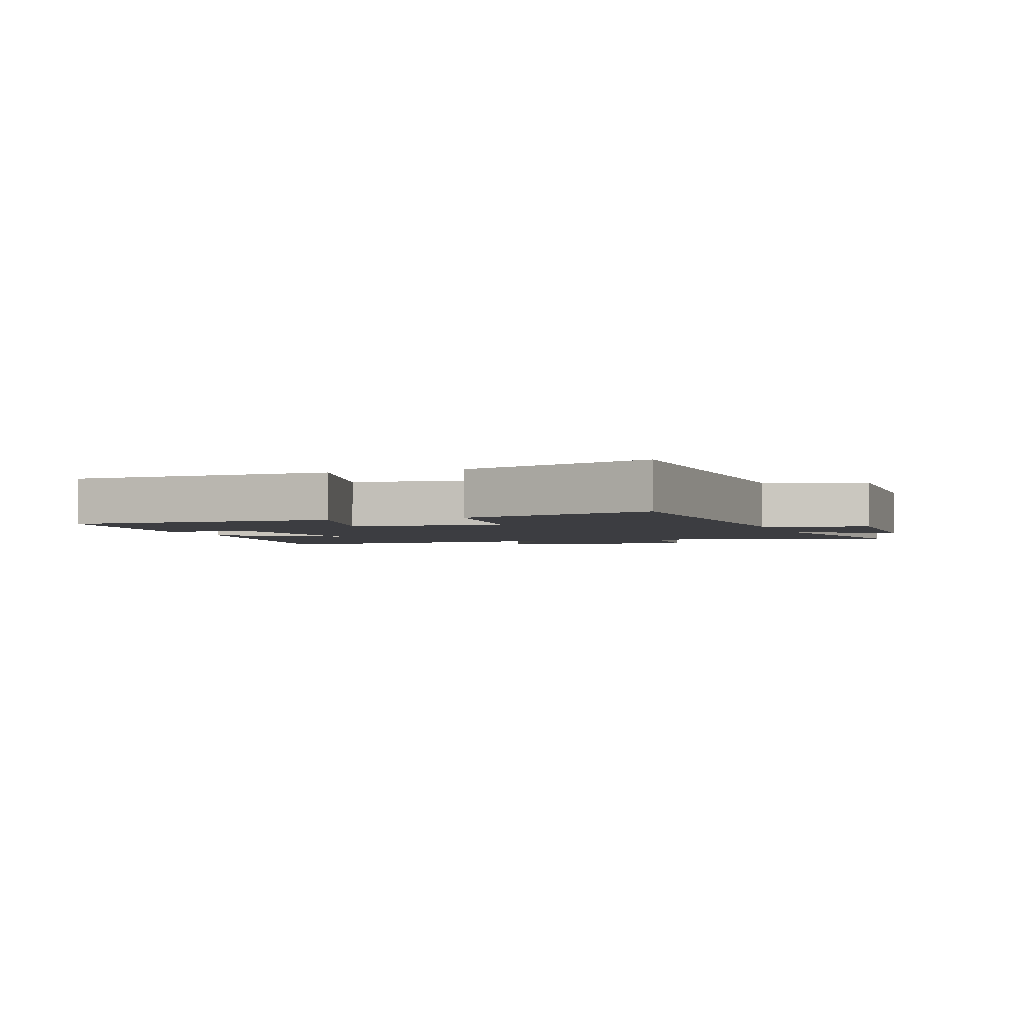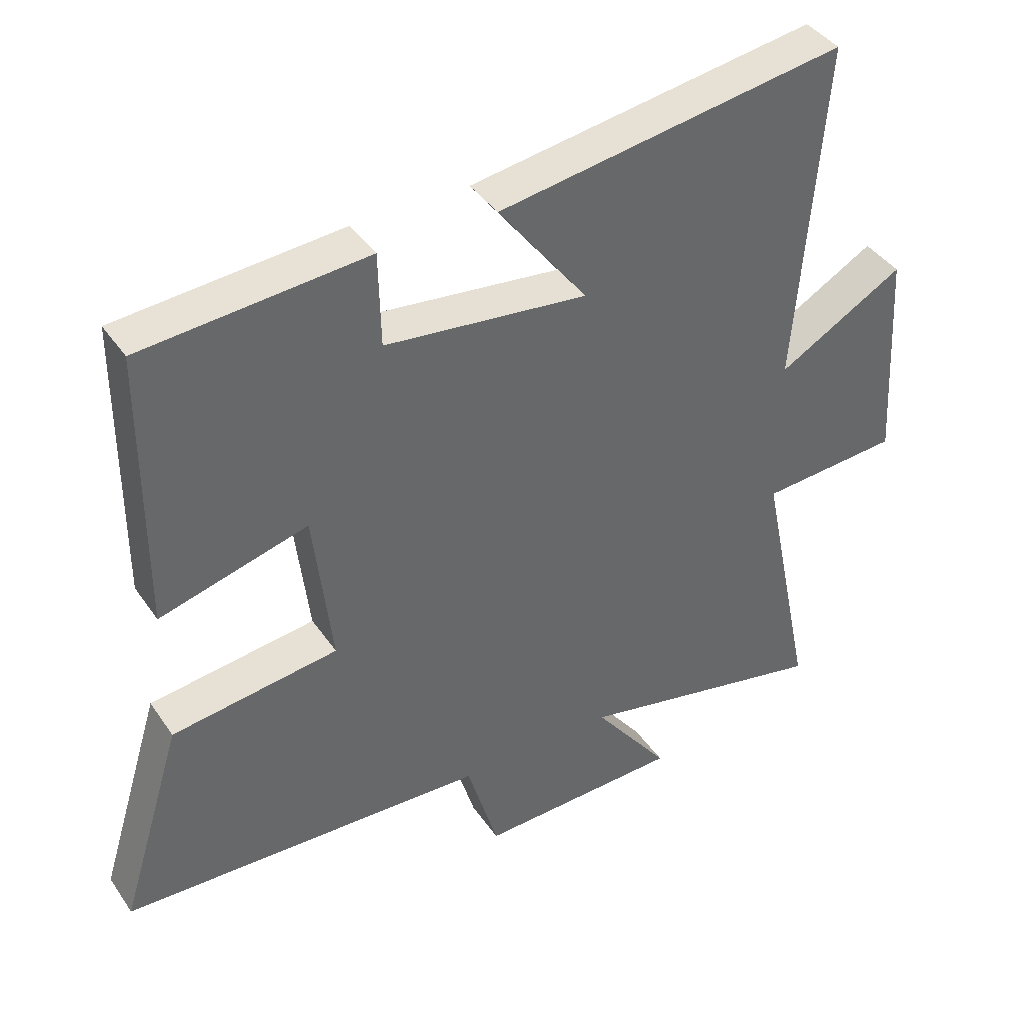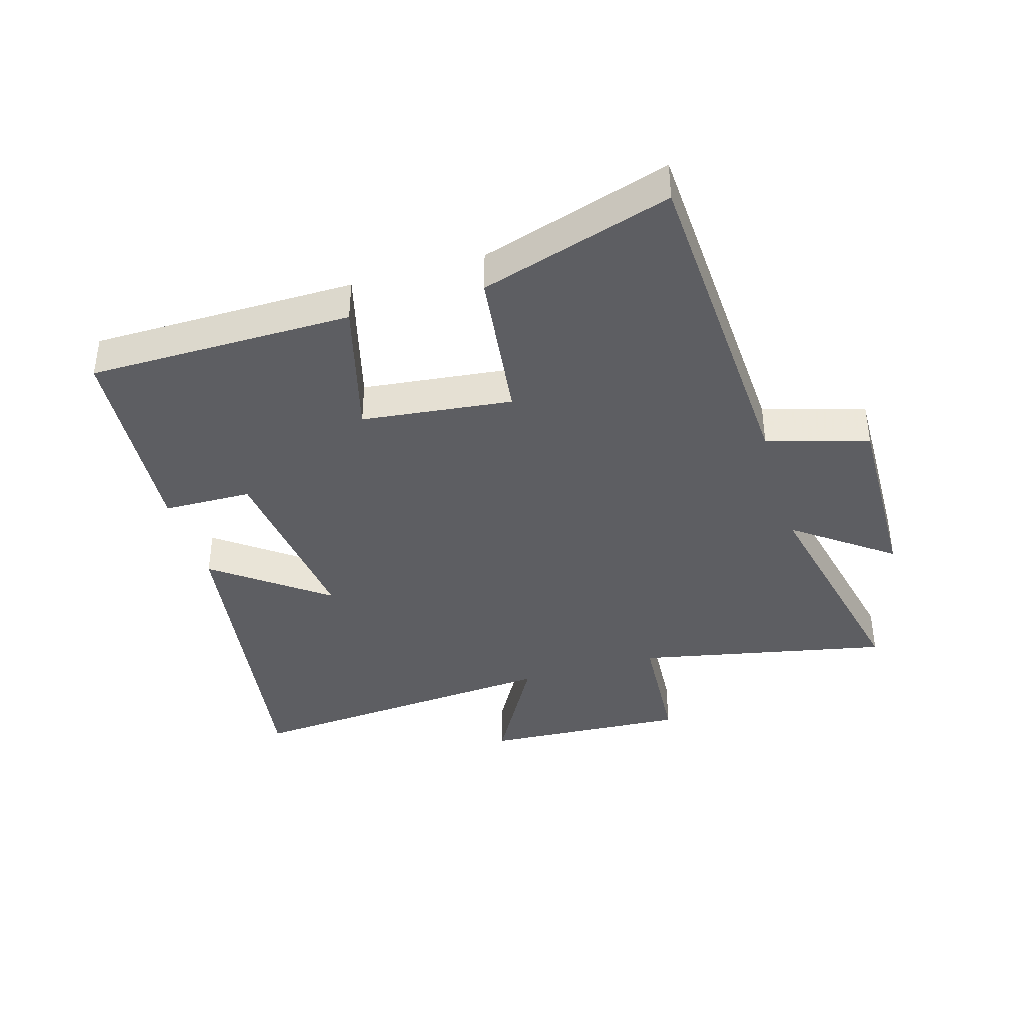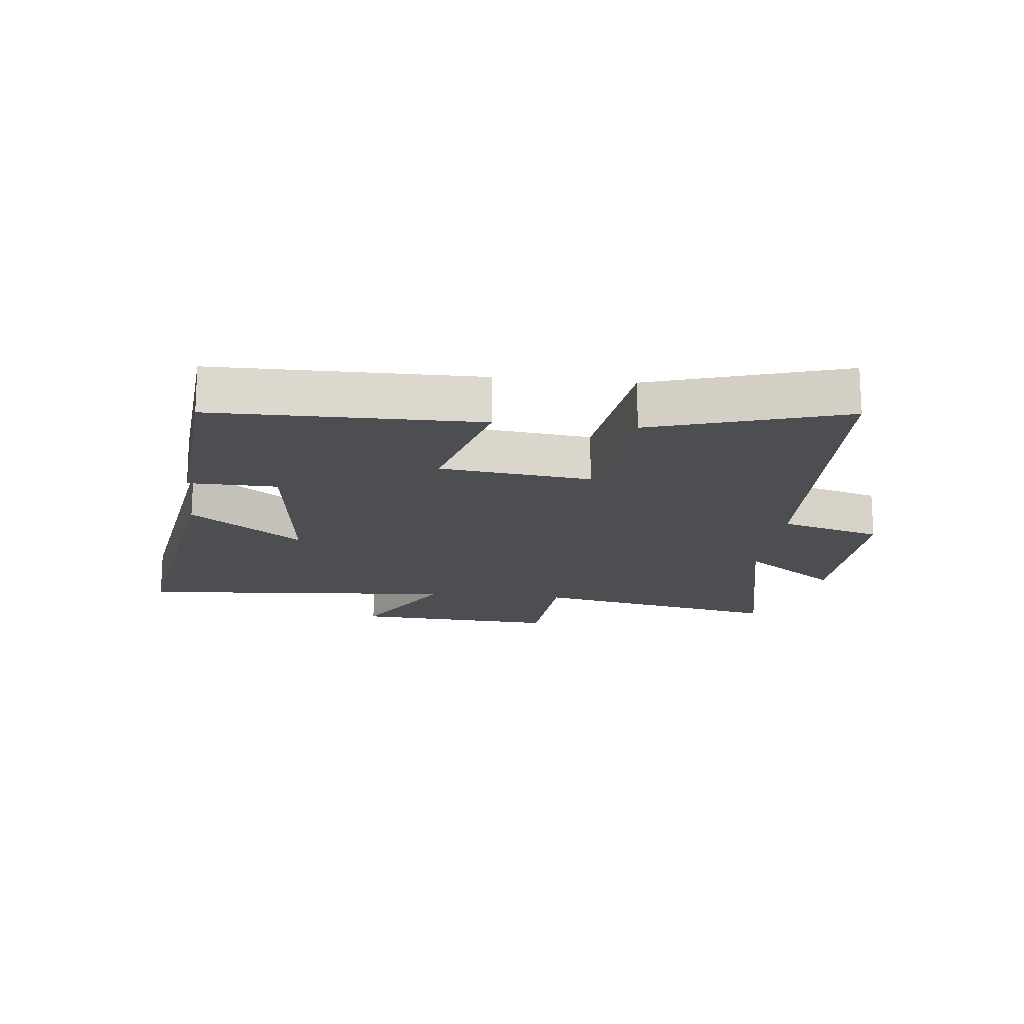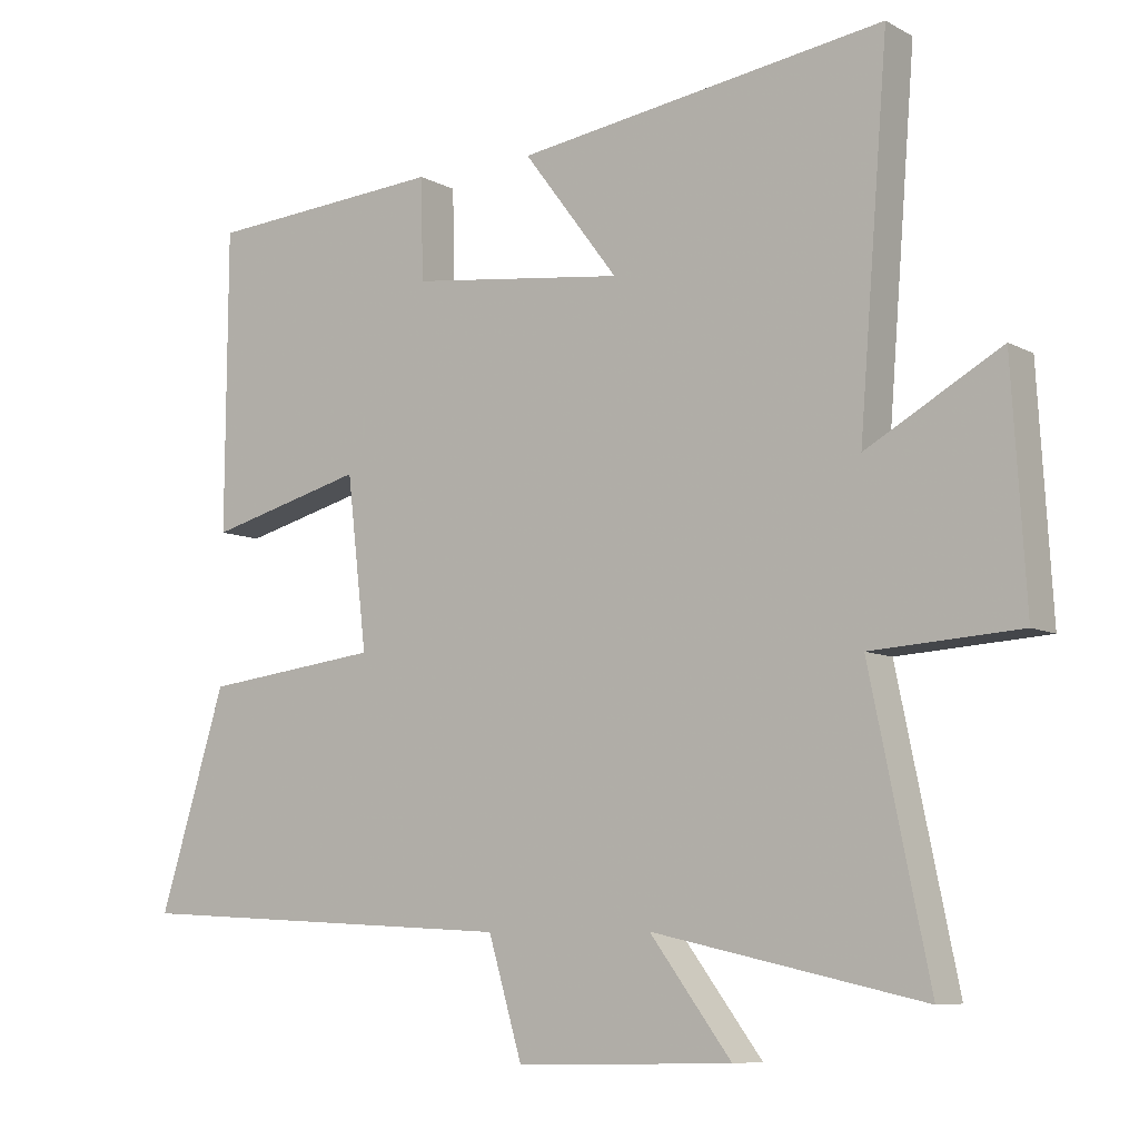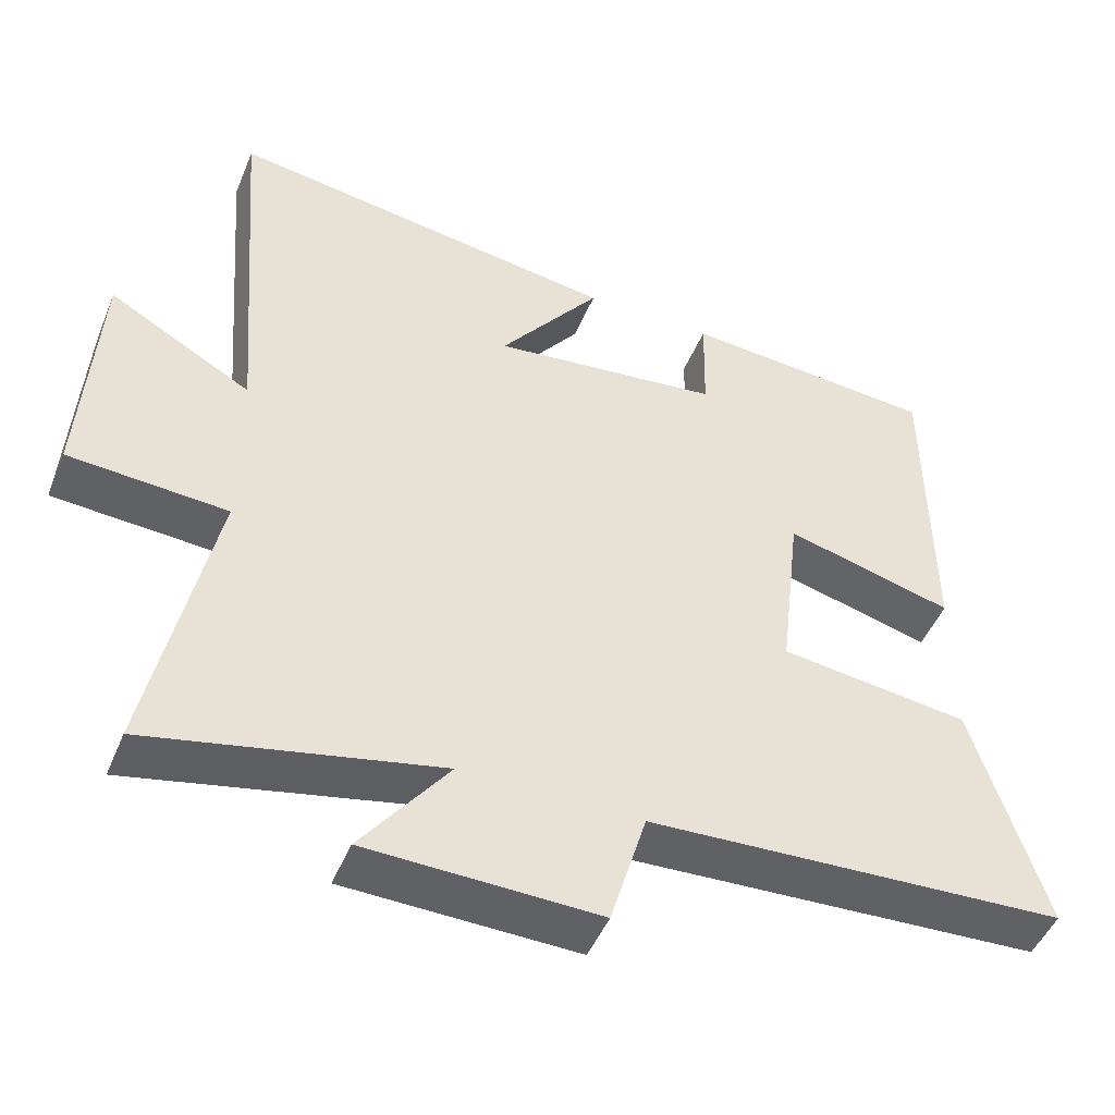
<metadata>
{"format":"obj","ext":"obj","renderer":"f3d","projection":"perspective","resolution":1024,"background":"white","views":[{"elev":-2.7,"azim":109.4,"up":"+Y"},{"elev":40.7,"azim":148.8,"up":"+Z"},{"elev":-39.3,"azim":106.6,"up":"+Y"},{"elev":-16.8,"azim":83.7,"up":"+Y"},{"elev":-7.8,"azim":-145.4,"up":"+Z"},{"elev":-47.9,"azim":-21.9,"up":"+Z"}]}
</metadata>
<code>
v 0.497 0.07 0.474
v 0.5 0.07 0.049
v 0.276 0.07 0.109
v 0.248 0.07 -0.133
v 0.5 0.07 -0.165
v 0.595 0.07 -0.473
v 0.04 0.07 -0.5
v -0.008 0.07 -0.663
v -0.316 0.07 -0.655
v -0.2 0.07 -0.5
v -0.584 0.07 -0.583
v -0.5 0.07 -0.177
v -0.711 0.07 -0.163
v -0.691 0.07 0.167
v -0.5 0.07 0.059
v -0.541 0.07 0.579
v -0.016 0.07 0.5
v -0.151 0.07 0.321
v 0.155 0.07 0.357
v 0.158 0.07 0.5
v 0.497 0 0.474
v 0.5 0 0.049
v 0.276 0 0.109
v 0.248 0 -0.133
v 0.5 0 -0.165
v 0.595 0 -0.473
v 0.04 0 -0.5
v -0.008 0 -0.663
v -0.316 0 -0.655
v -0.2 0 -0.5
v -0.584 0 -0.583
v -0.5 0 -0.177
v -0.711 0 -0.163
v -0.691 0 0.167
v -0.5 0 0.059
v -0.541 0 0.579
v -0.016 0 0.5
v -0.151 0 0.321
v 0.155 0 0.357
v 0.158 0 0.5
f 1 2 3
f 20 1 3
f 19 20 3
f 18 19 3 4
f 15 16 17 18
f 15 18 4
f 12 13 14 15
f 12 15 4
f 12 4 5
f 11 12 5
f 10 11 5
f 7 8 9 10
f 5 6 7 10
f 23 22 21
f 23 21 40
f 23 40 39
f 24 23 39 38
f 38 37 36 35
f 24 38 35
f 35 34 33 32
f 24 35 32
f 25 24 32
f 25 32 31
f 25 31 30
f 30 29 28 27
f 30 27 26 25
f 1 21 22 2
f 2 22 23 3
f 3 23 24 4
f 4 24 25 5
f 5 25 26 6
f 6 26 27 7
f 7 27 28 8
f 8 28 29 9
f 9 29 30 10
f 10 30 31 11
f 11 31 32 12
f 12 32 33 13
f 13 33 34 14
f 14 34 35 15
f 15 35 36 16
f 16 36 37 17
f 17 37 38 18
f 18 38 39 19
f 19 39 40 20
f 20 40 21 1

</code>
